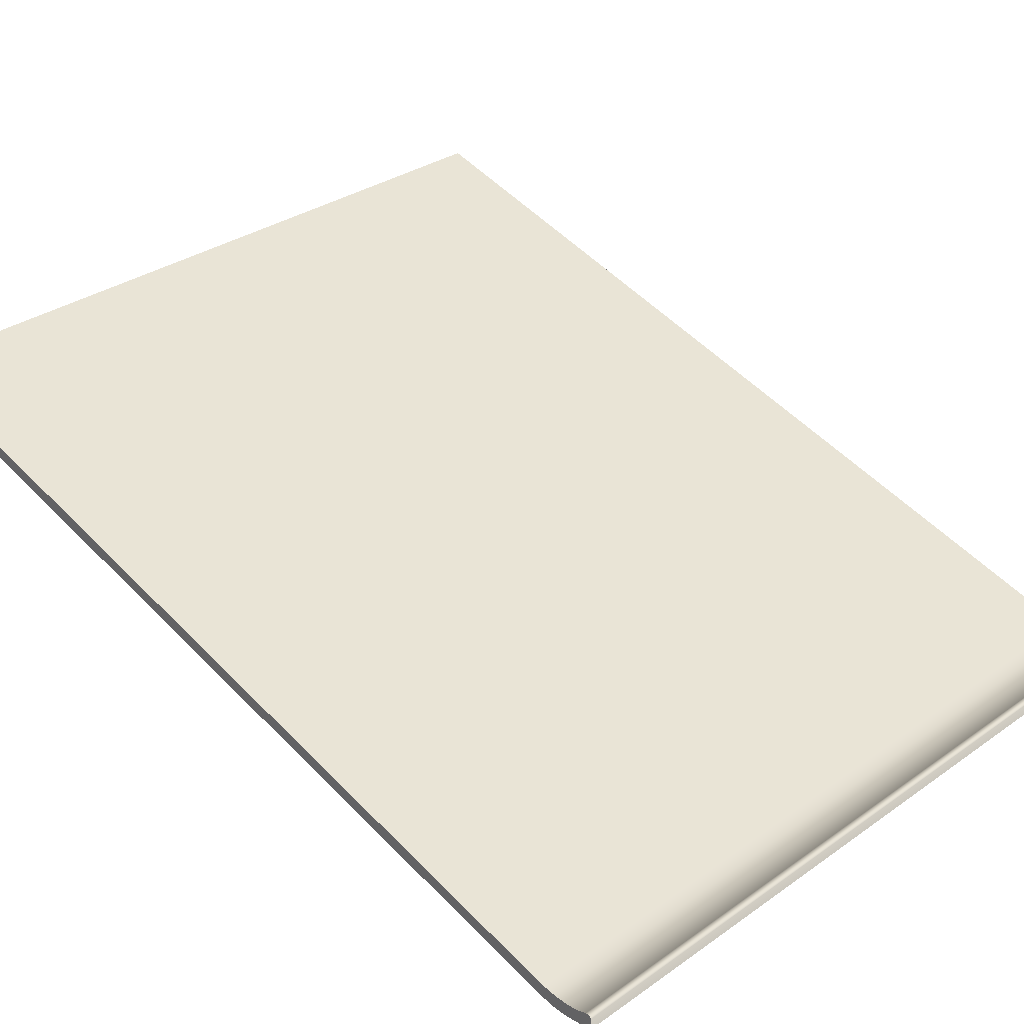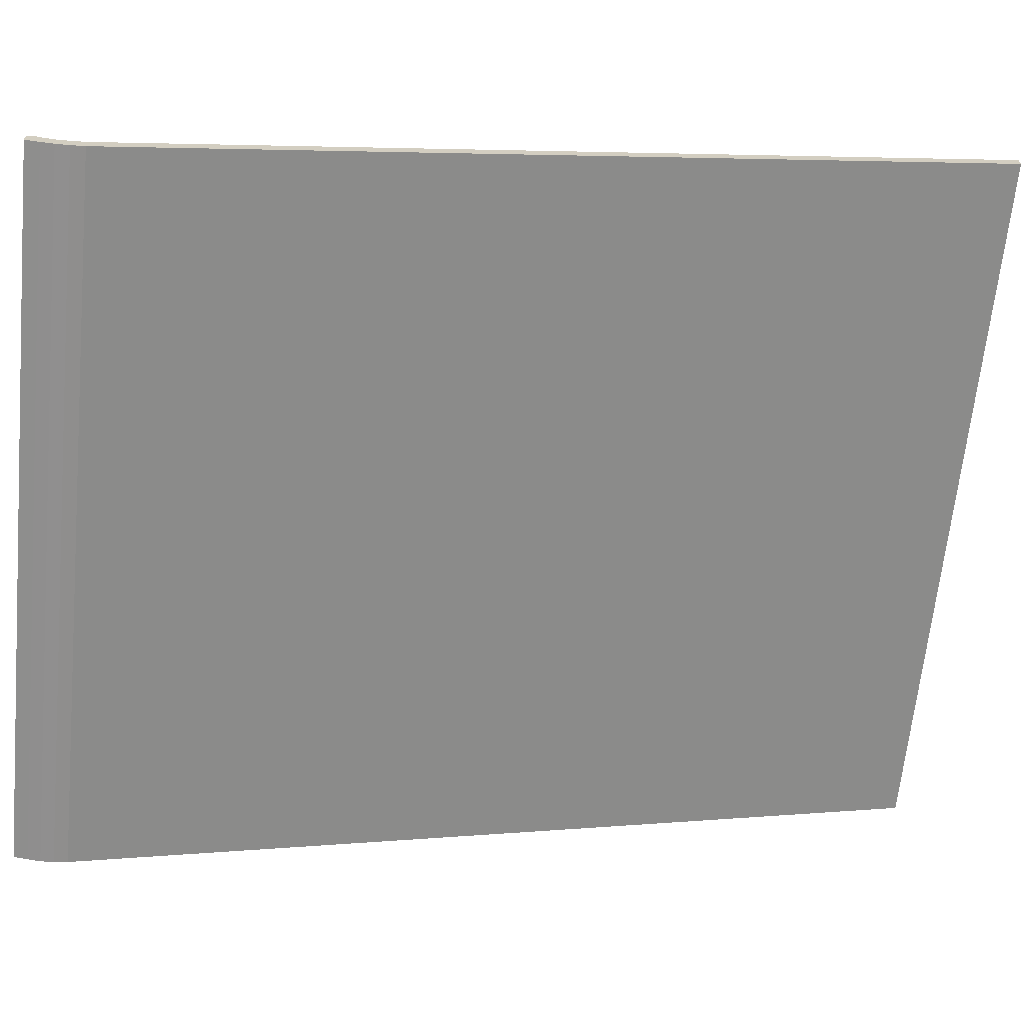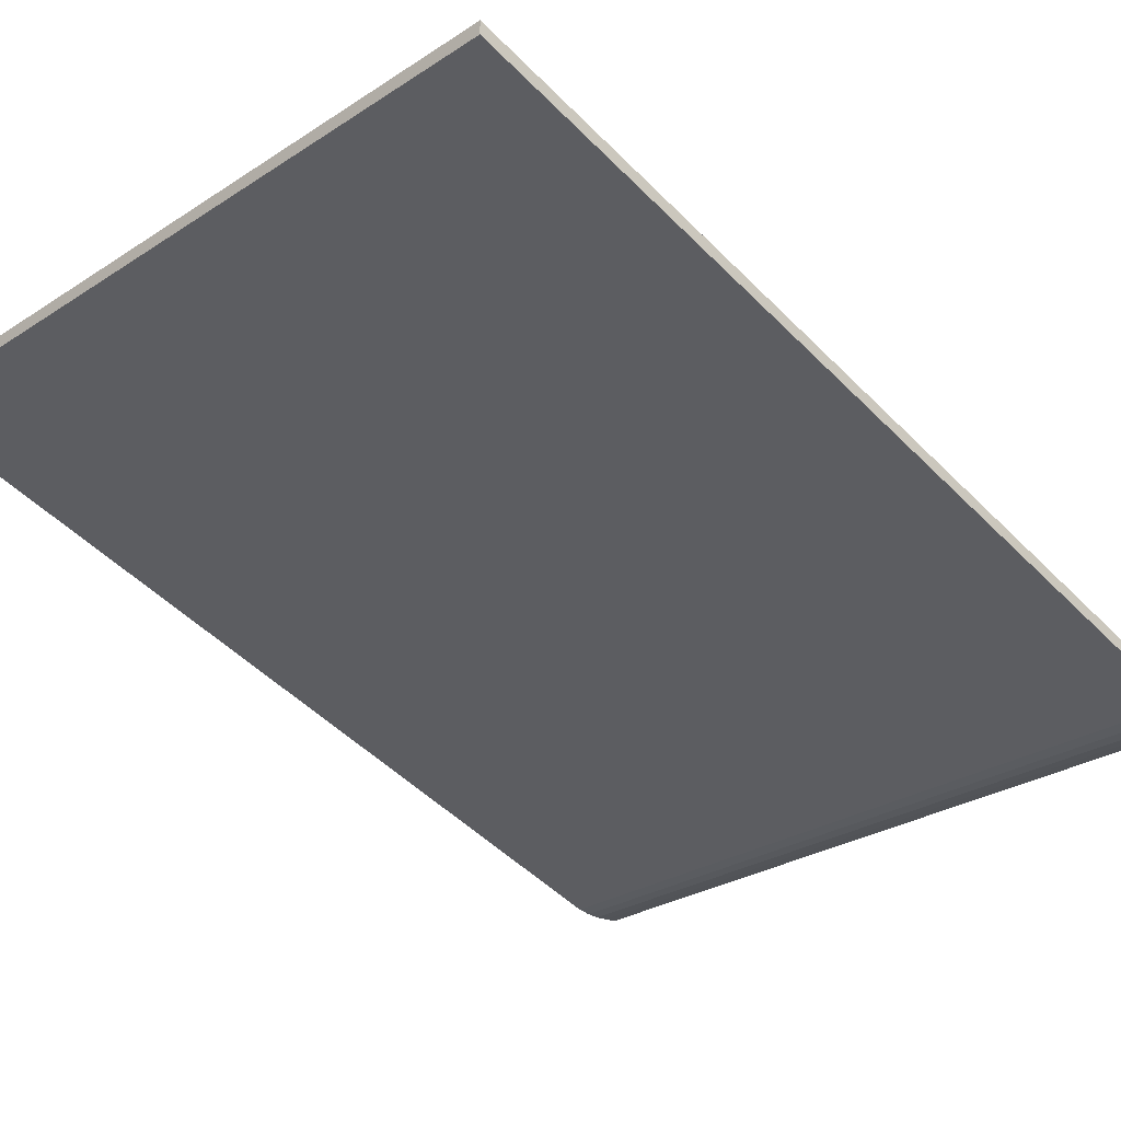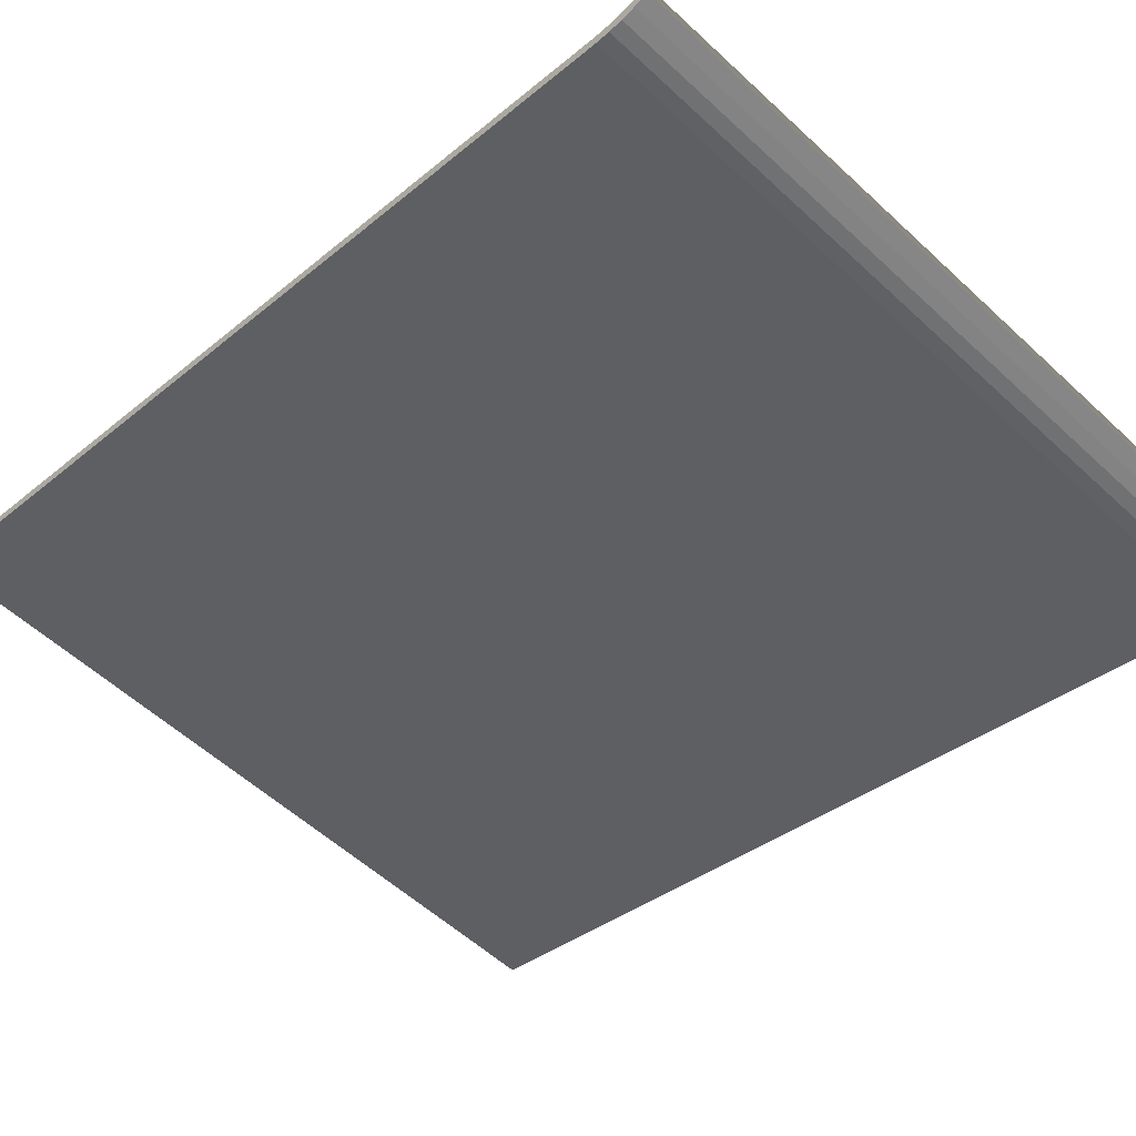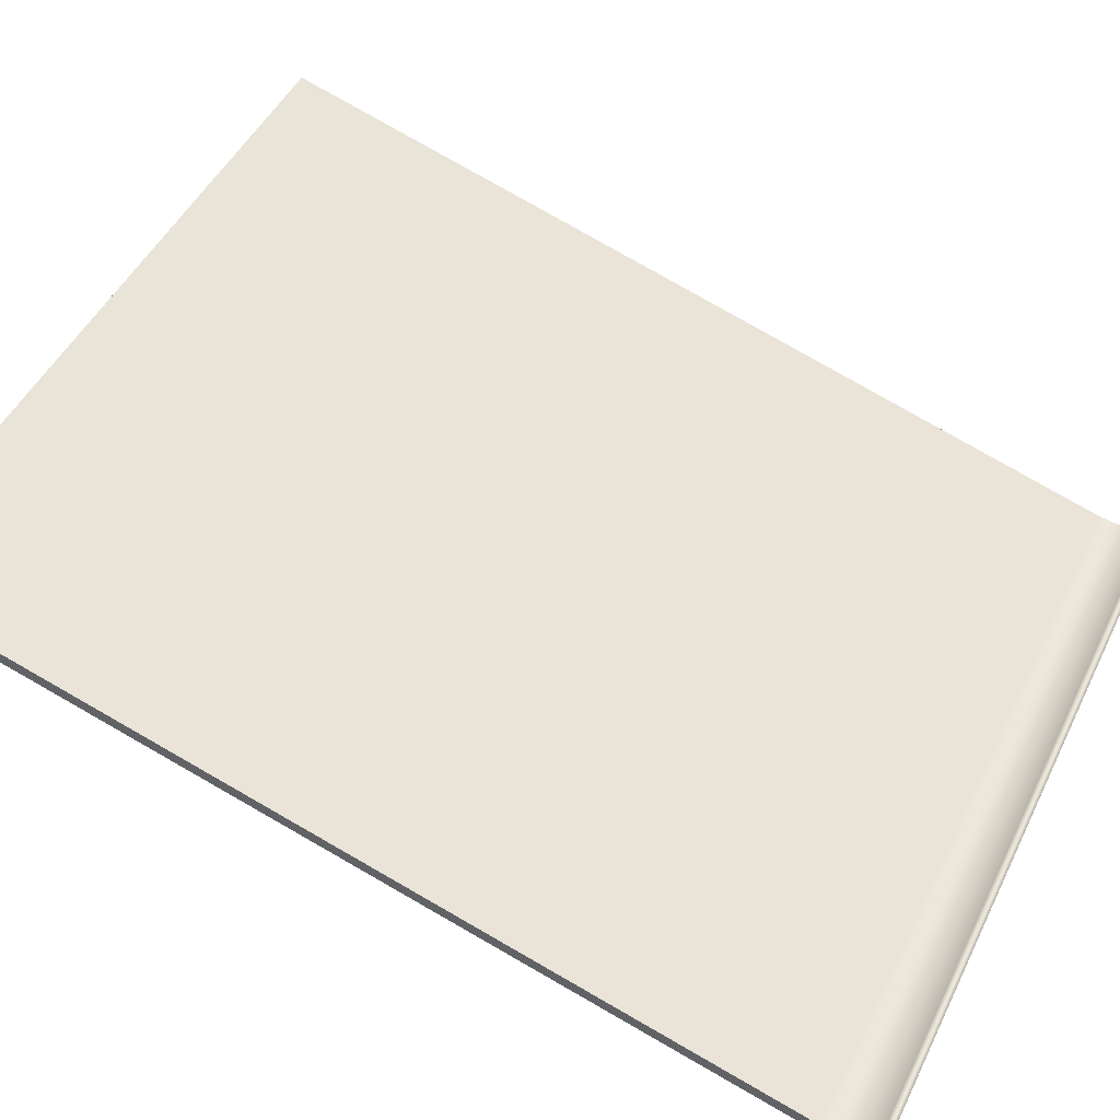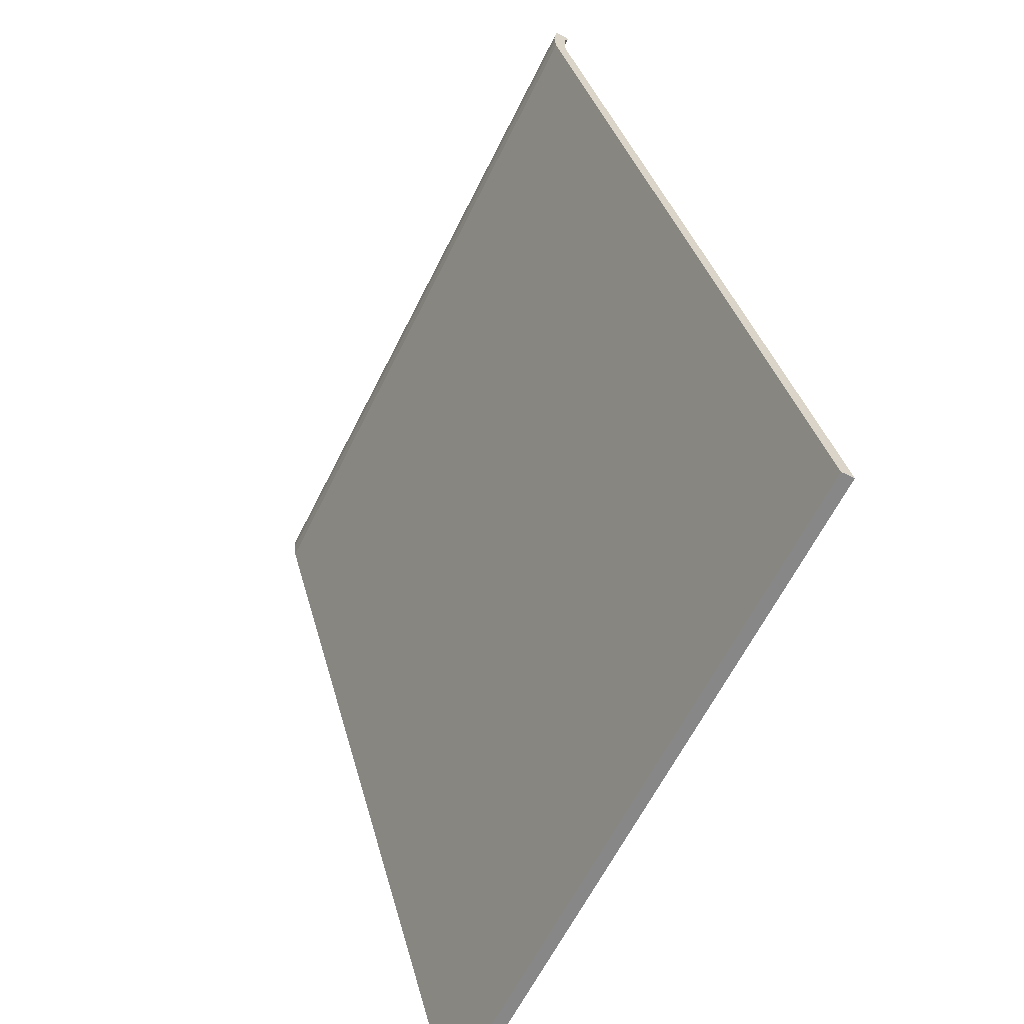
<metadata>
{"format":"obj","ext":"obj","renderer":"f3d","projection":"perspective","resolution":1024,"background":"white","views":[{"elev":31.9,"azim":-44.7,"up":"+Y"},{"elev":-65.4,"azim":84.3,"up":"+Y"},{"elev":-28.3,"azim":-135.8,"up":"+Y"},{"elev":-56.0,"azim":-44.2,"up":"+Y"},{"elev":48.5,"azim":-64.5,"up":"+Y"},{"elev":-62.4,"azim":63.6,"up":"+Z"}]}
</metadata>
<code>
g COL_Slope_MO
v 15.52 30.32 106
v 15.52 31.01 106.3
v 15.52 30.87 106
v 15.52 30.32 106
v 15.52 31.01 106.4
v 15.52 31.01 106.3
v 15.52 30.32 106
v 15.52 30.97 106.5
v 15.52 31.01 106.4
v 15.52 30.32 106
v 15.52 30.9 106.6
v 15.52 30.97 106.5
v 15.52 30.32 106
v 15.52 30.4 106.6
v 15.52 30.9 106.6
v -15.52 30.87 106
v -15.52 31.01 106.3
v -15.52 30.32 106
v -15.52 31.01 106.3
v -15.52 31.01 106.4
v -15.52 30.32 106
v -15.52 31.01 106.4
v -15.52 30.97 106.5
v -15.52 30.32 106
v -15.52 30.97 106.5
v -15.52 30.9 106.6
v -15.52 30.32 106
v -15.52 30.9 106.6
v -15.52 30.4 106.6
v -15.52 30.32 106
v 15.52 30.9 106.6
v 15.52 30.4 106.6
v -15.52 30.4 106.6
v -15.52 30.9 106.6
v -15.52 30.97 106.5
v 15.52 30.97 106.5
v -15.52 31.01 106.4
v 15.52 31.01 106.4
v -15.52 31.01 106.3
v 15.52 31.01 106.3
v 15.52 30.87 106
v -15.52 30.87 106
v 15.52 30.82 105.4
v -15.52 30.81 105.4
v 15.52 30.82 104.9
v -15.52 30.82 104.9
v 15.52 30.9 104.3
v -15.52 30.9 104.3
v 15.52 41.1 67.62
v -15.52 41.1 67.62
v -15.52 30.9 104.3
v -15.52 30.36 104.3
v -15.52 40.55 67.62
v -15.52 41.1 67.62
v -15.52 41.1 67.62
v -15.52 40.55 67.62
v 15.52 40.55 67.62
v 15.52 41.1 67.62
v -15.52 30.82 104.9
v -15.52 30.27 104.9
v -15.52 30.36 104.3
v -15.52 30.9 104.3
v 15.52 30.9 104.3
v 15.52 30.34 104.3
v 15.52 30.27 104.9
v 15.52 30.82 104.9
v -15.52 30.81 105.4
v -15.52 30.25 105.4
v -15.52 30.27 104.9
v -15.52 30.82 104.9
v 15.52 30.82 104.9
v 15.52 30.27 104.9
v 15.52 30.26 105.4
v 15.52 30.82 105.4
v -15.52 30.87 106
v -15.52 30.32 106
v -15.52 30.25 105.4
v -15.52 30.81 105.4
v 15.52 30.82 105.4
v 15.52 30.26 105.4
v 15.52 30.32 106
v 15.52 30.87 106
v 15.52 41.1 67.62
v 15.52 40.55 67.62
v 15.52 30.34 104.3
v 15.52 30.9 104.3
v 15.52 30.32 106
v -15.52 30.32 106
v -15.52 30.4 106.6
v 15.52 30.4 106.6
v 15.52 30.26 105.4
v -15.52 30.25 105.4
v -15.52 30.32 106
v 15.52 30.32 106
v -15.52 30.25 105.4
v 15.52 30.26 105.4
v 15.52 30.27 104.9
v -15.52 30.27 104.9
v 15.52 30.34 104.3
v -15.52 30.36 104.3
v -15.52 30.27 104.9
v 15.52 30.27 104.9
v 15.52 40.55 67.62
v -15.52 40.55 67.62
v -15.52 30.36 104.3
v 15.52 30.34 104.3
g COL_Slope_MO_0
f 3 2 1
f 6 5 4
f 9 8 7
f 12 11 10
f 15 14 13
f 18 17 16
f 21 20 19
f 24 23 22
f 27 26 25
f 30 29 28
f 33 32 31
f 34 33 31
f 34 31 35
f 31 36 35
f 35 36 37
f 36 38 37
f 37 38 39
f 38 40 39
f 39 40 41
f 42 39 41
f 42 41 43
f 44 42 43
f 44 43 45
f 46 44 45
f 46 45 47
f 48 46 47
f 47 49 48
f 49 50 48
f 53 52 51
f 54 53 51
f 57 56 55
f 58 57 55
f 61 60 59
f 62 61 59
f 65 64 63
f 66 65 63
f 69 68 67
f 70 69 67
f 73 72 71
f 74 73 71
f 77 76 75
f 78 77 75
f 81 80 79
f 82 81 79
f 85 84 83
f 86 85 83
f 89 88 87
f 90 89 87
f 93 92 91
f 94 93 91
f 97 96 95
f 98 97 95
f 101 100 99
f 102 101 99
f 105 104 103
f 106 105 103

</code>
